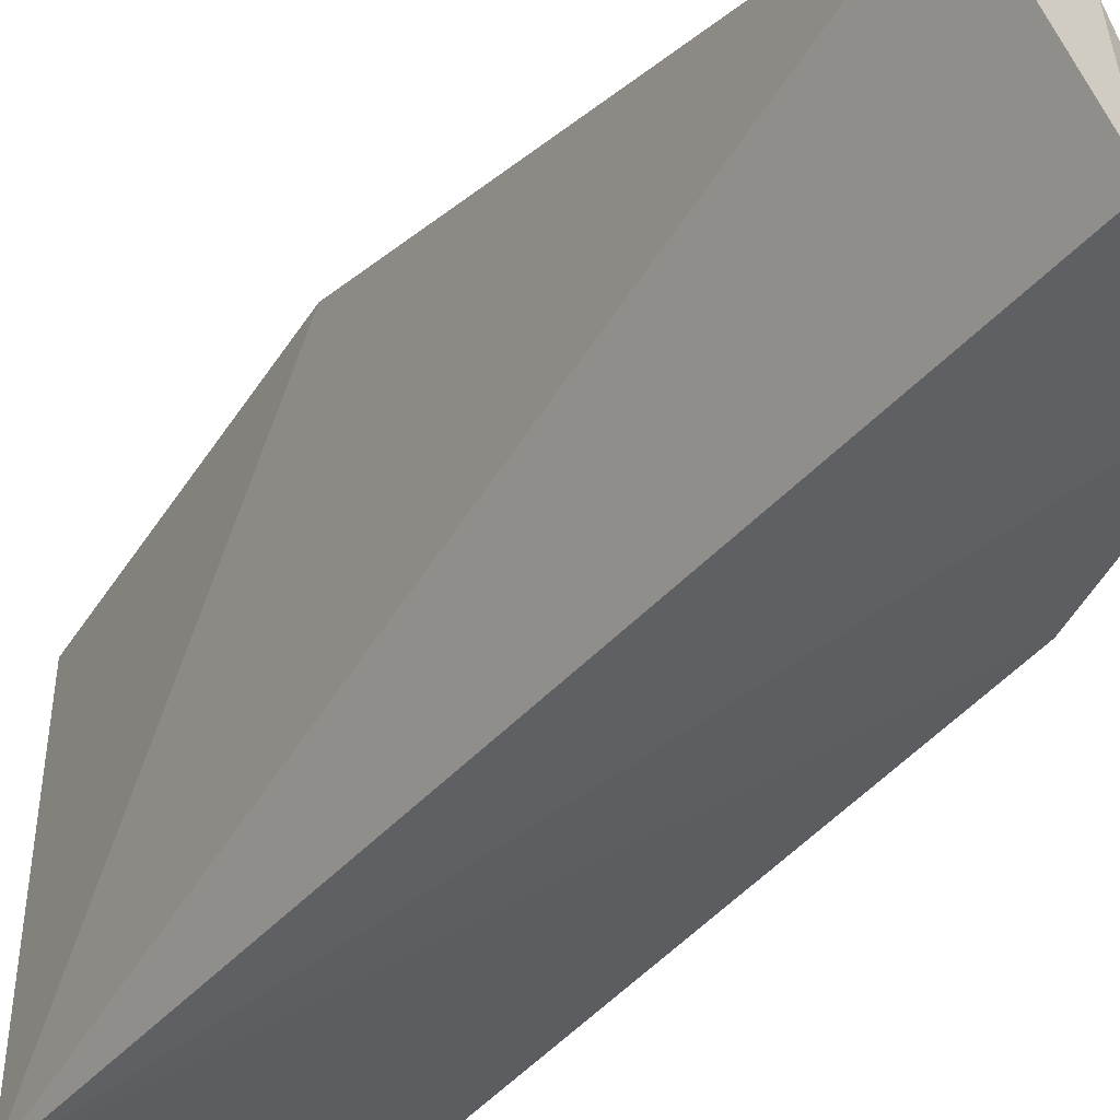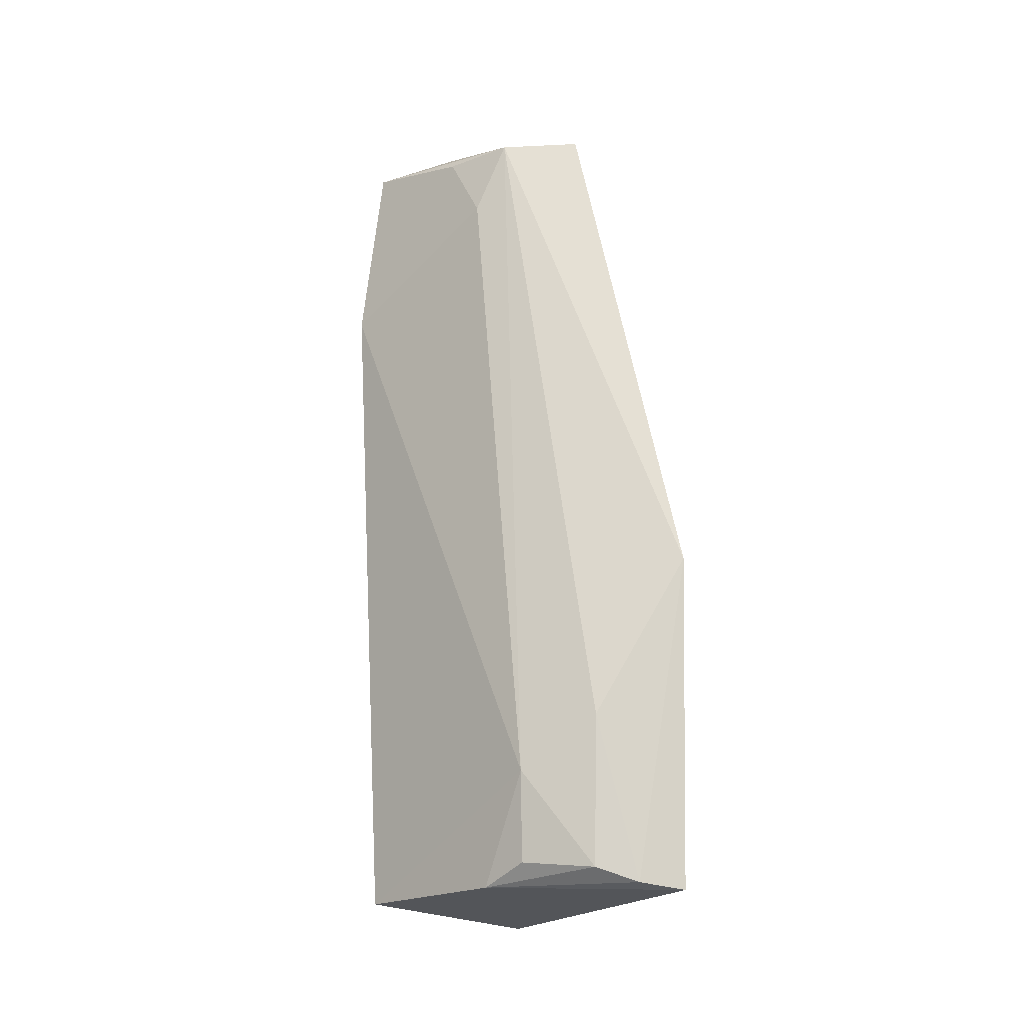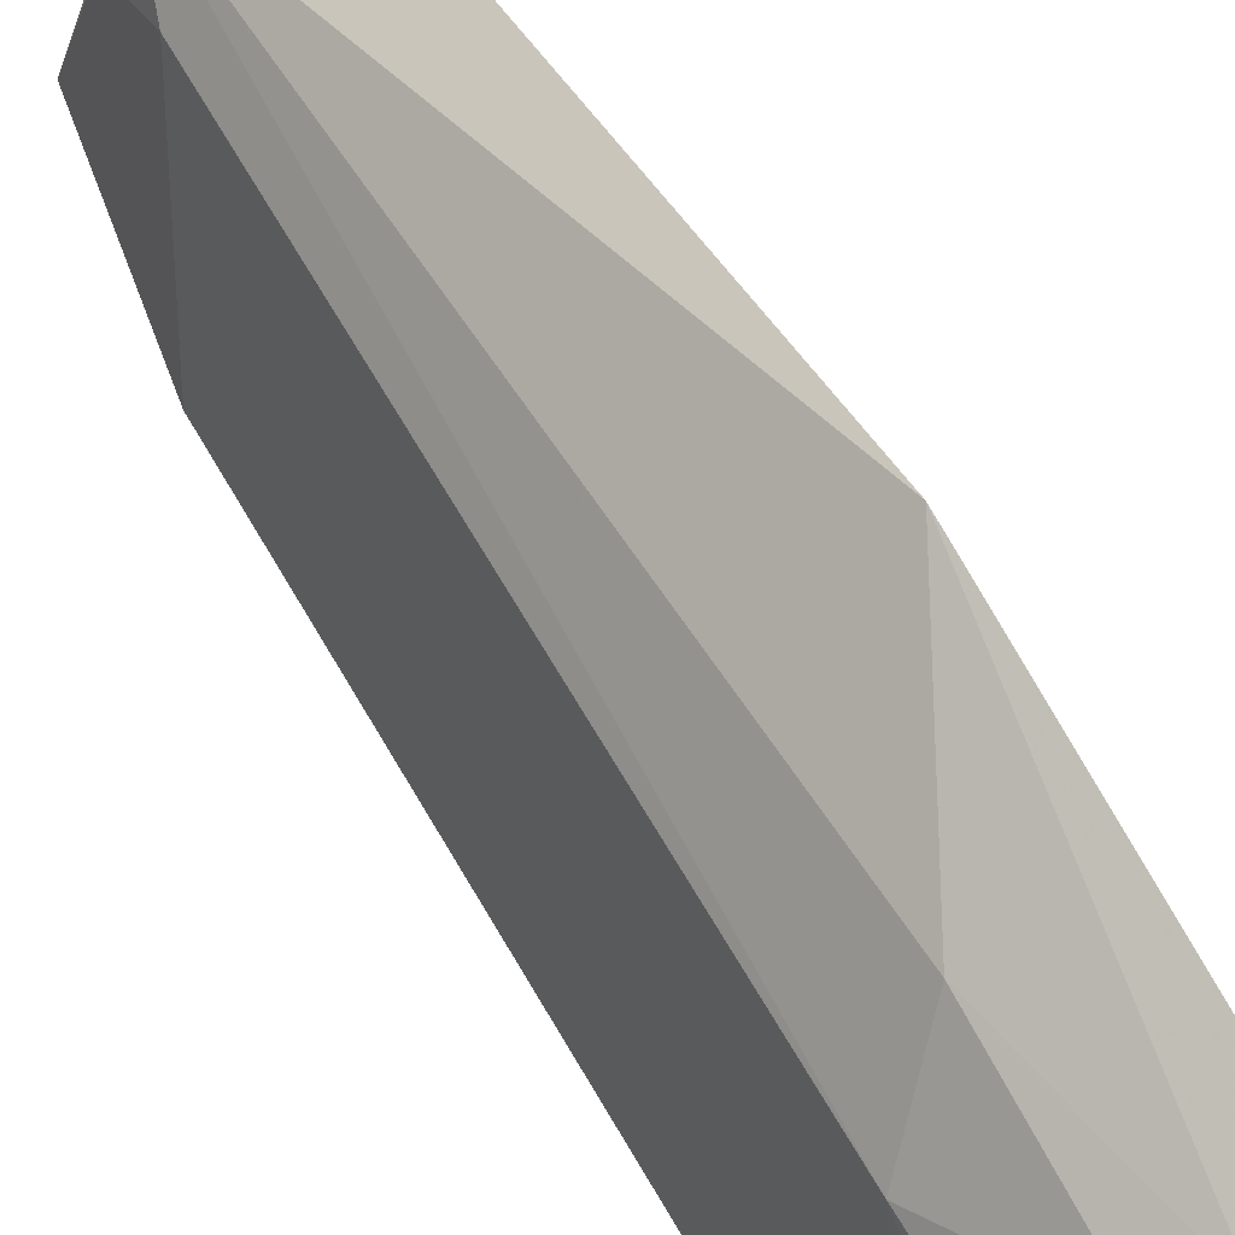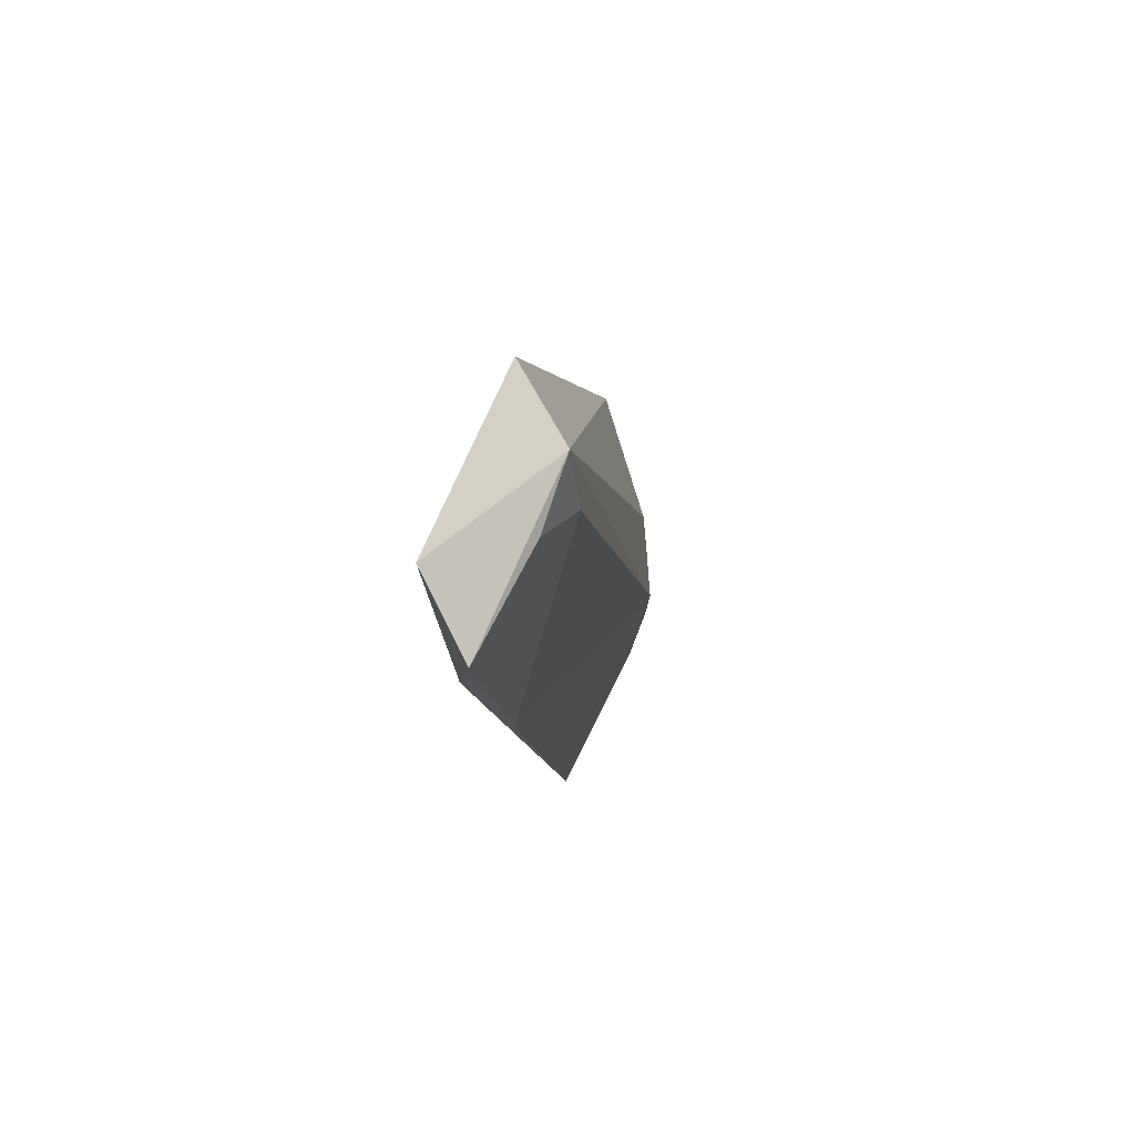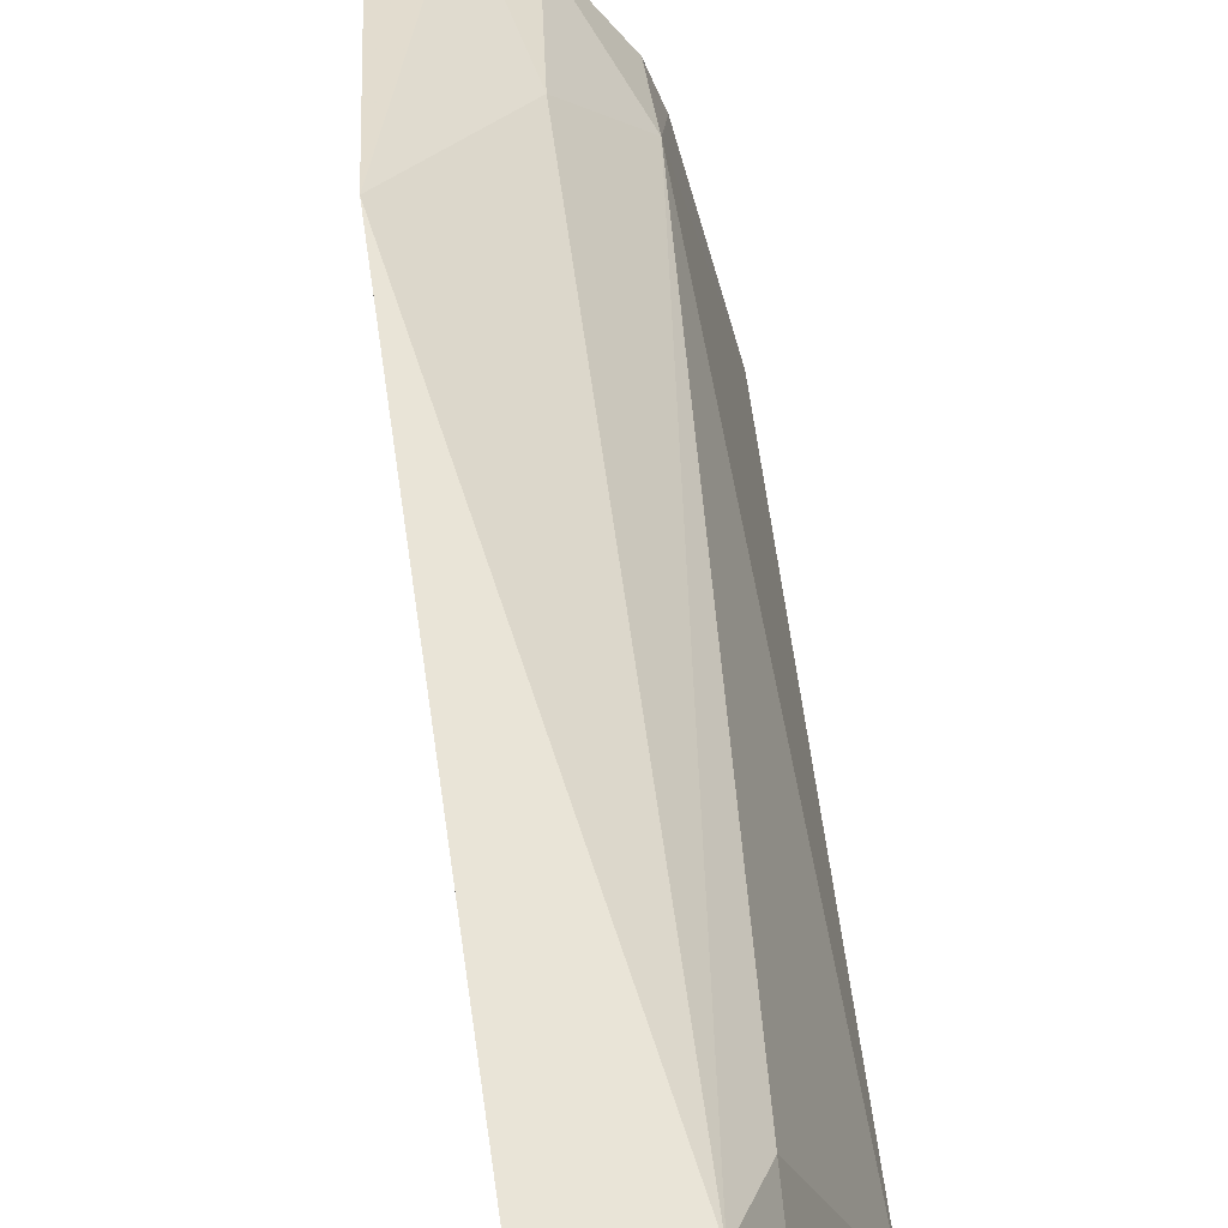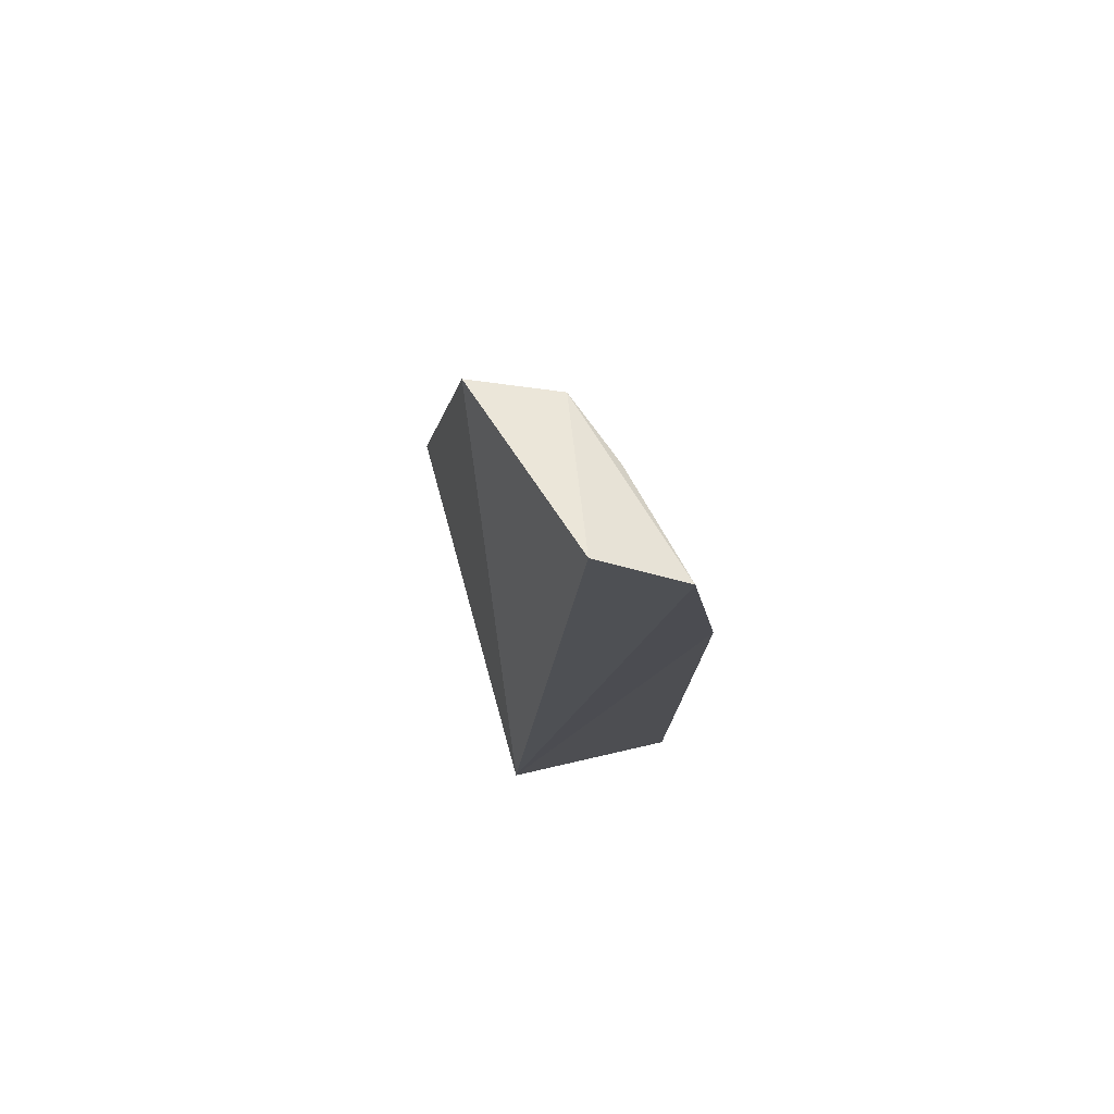
<metadata>
{"format":"obj","ext":"obj","renderer":"f3d","projection":"perspective","resolution":1024,"background":"white","views":[{"elev":-40.7,"azim":-30.5,"up":"+Y"},{"elev":-9.3,"azim":148.5,"up":"+Z"},{"elev":73.8,"azim":149.2,"up":"+Y"},{"elev":76.1,"azim":42.1,"up":"+Z"},{"elev":31.9,"azim":-4.5,"up":"+Y"},{"elev":71.2,"azim":-12.8,"up":"+Z"}]}
</metadata>
<code>
v 0.04265 0.1237 0.0715
v 0.04857 0.1215 0.06901
v 0.04402 0.1351 0.06881
v 0.0368 0.1495 0.007122
v 0.03779 0.1272 0.002993
v 0.04794 0.1389 0.007139
v 0.03799 0.137 0.06971
v 0.05093 0.1223 0.05517
v 0.0425 0.1462 0.02029
v 0.03578 0.1486 0.03241
v 0.04686 0.1423 0.01604
v 0.04599 0.1339 0.06337
v 0.05121 0.1268 0.005402
v 0.04011 0.1483 0.007726
v 0.04624 0.1301 0.06826
v 0.04301 0.1466 0.008861
v 0.04673 0.1423 0.009119
f 1 2 3
f 5 2 1
f 7 1 3
f 7 5 1
f 8 2 5
f 10 4 5
f 10 5 7
f 10 7 3
f 10 3 9
f 11 9 3
f 12 11 3
f 12 8 11
f 13 8 5
f 13 11 8
f 13 6 11
f 13 5 4
f 13 4 6
f 14 10 9
f 14 4 10
f 14 6 4
f 15 12 3
f 15 3 2
f 15 2 8
f 15 8 12
f 16 14 9
f 16 9 11
f 16 6 14
f 17 16 11
f 17 11 6
f 17 6 16

</code>
